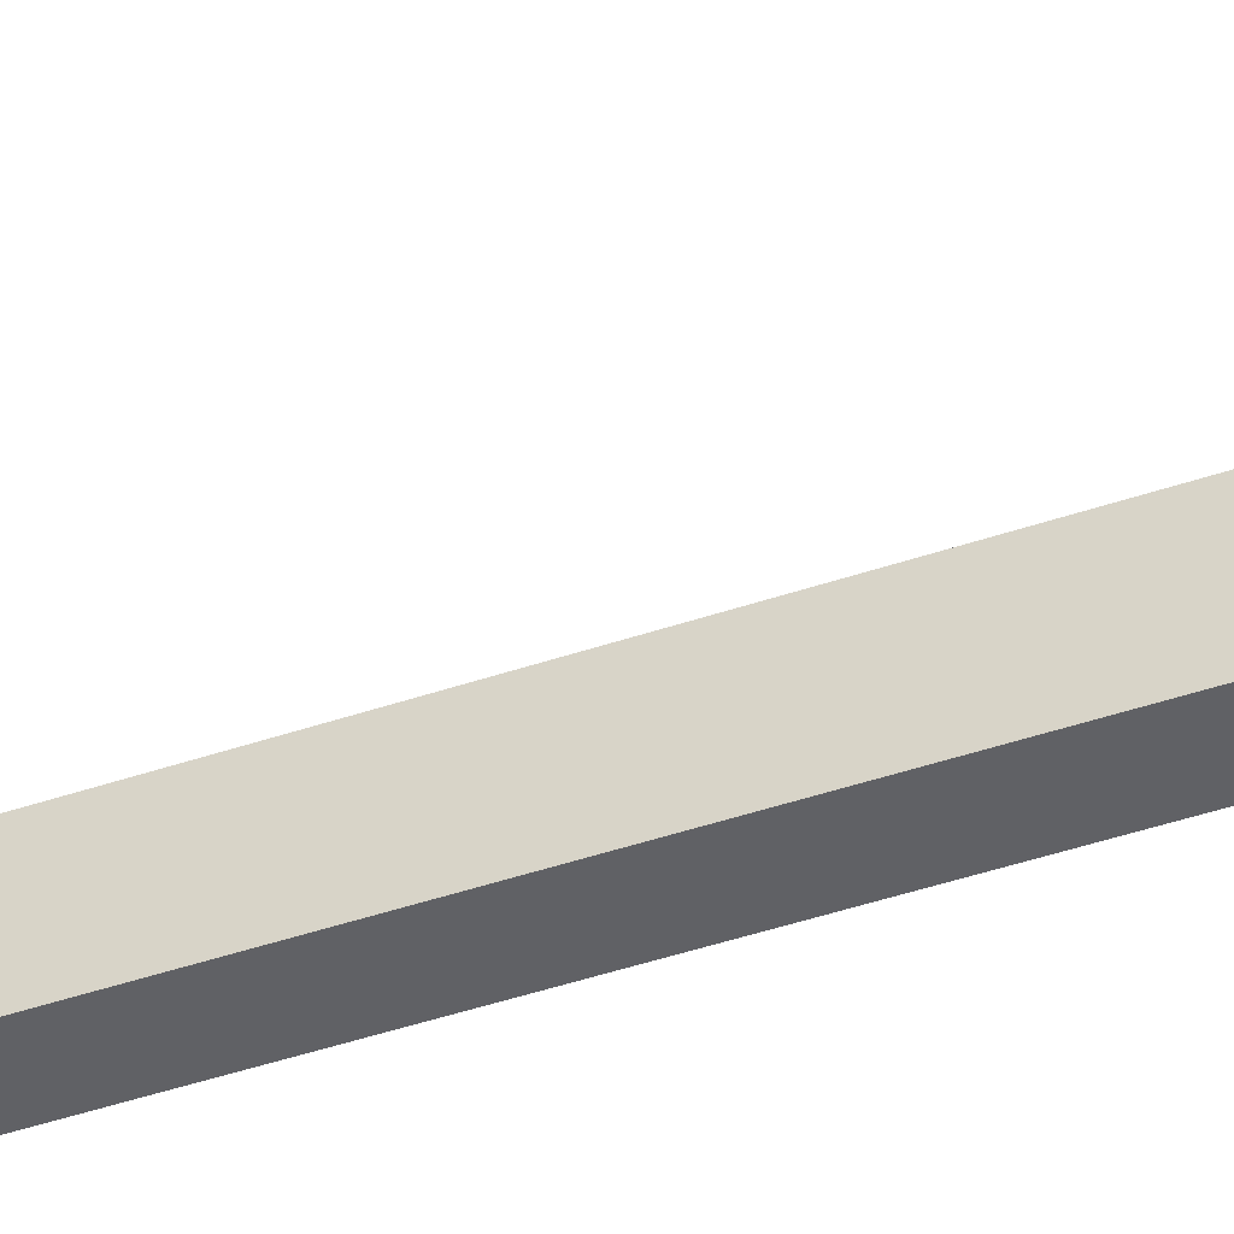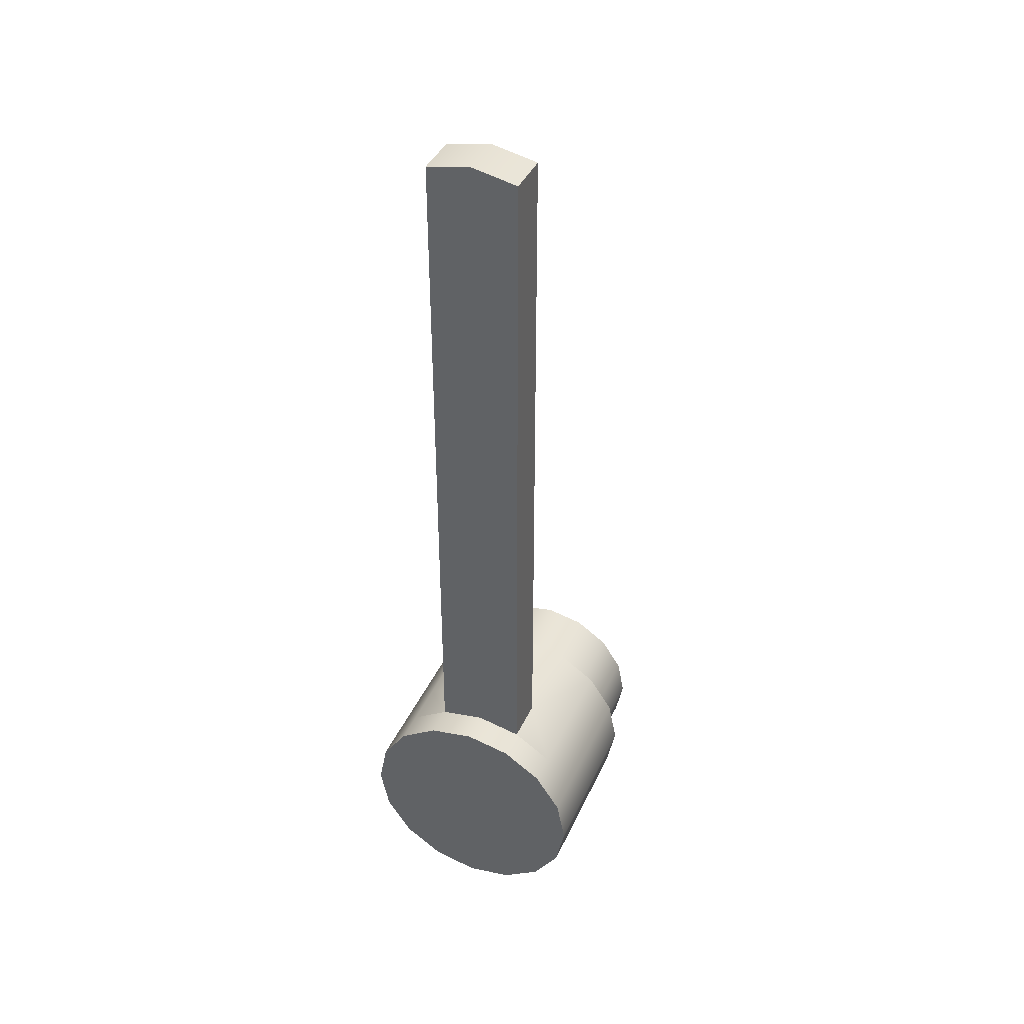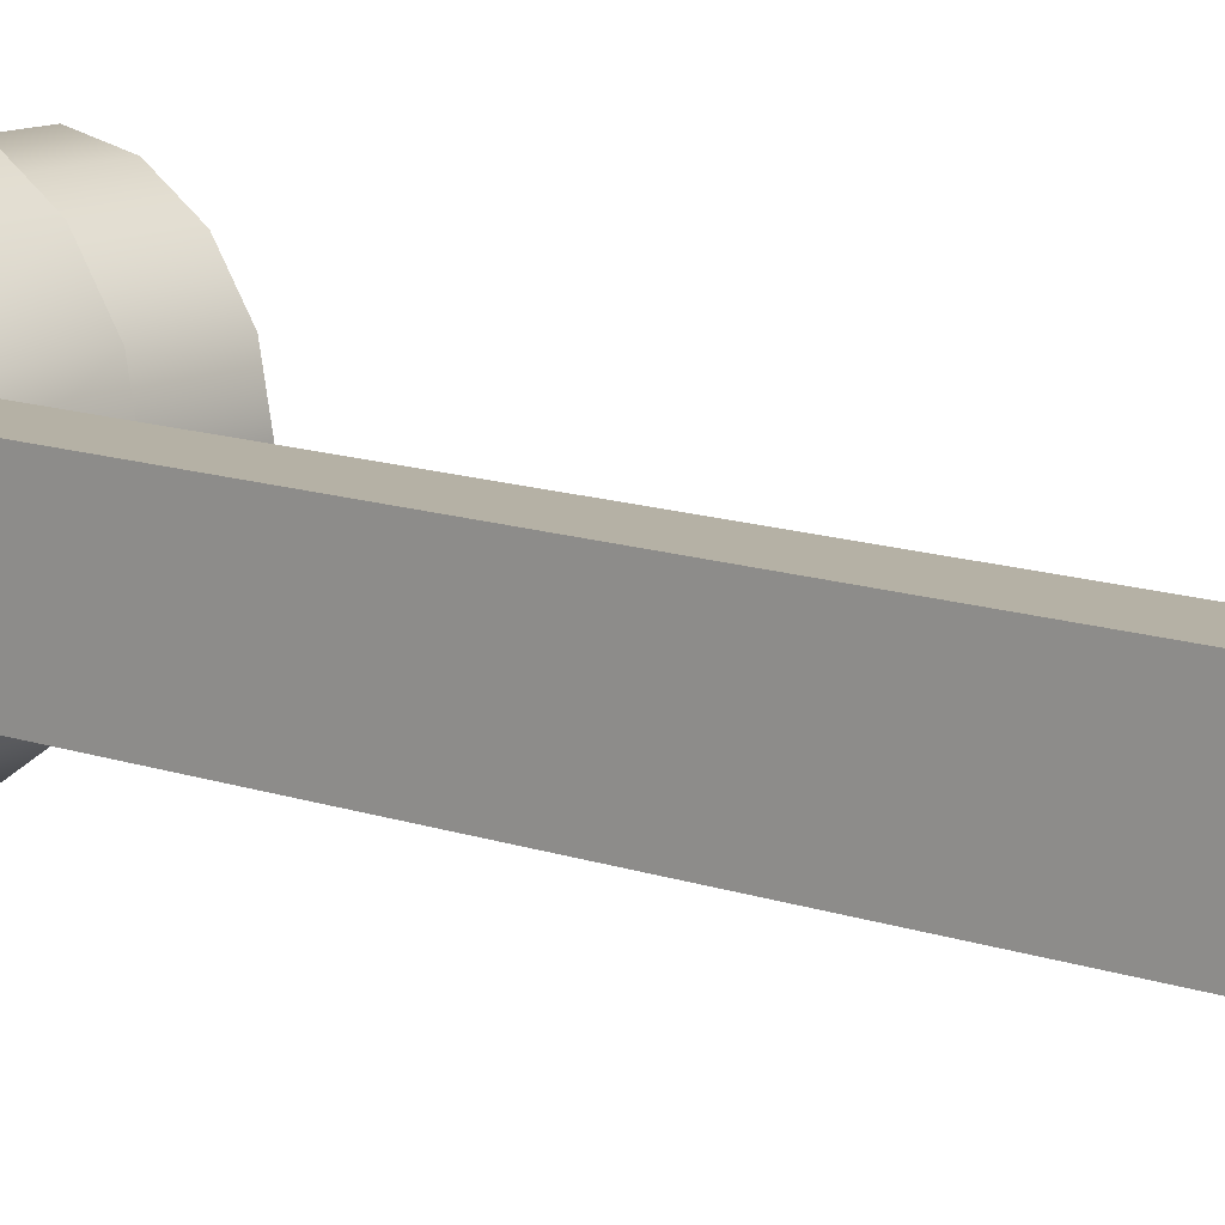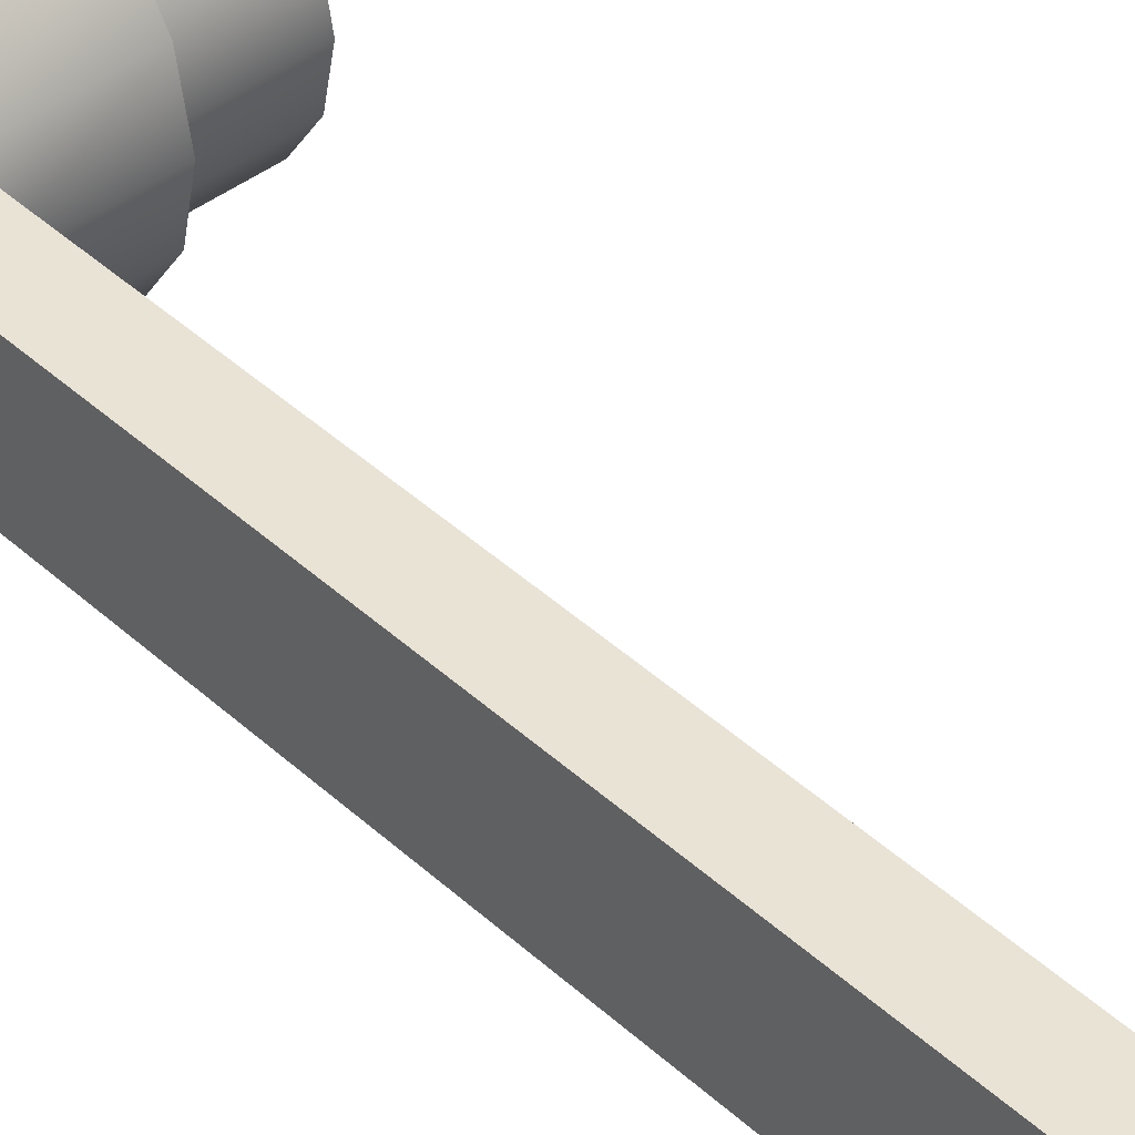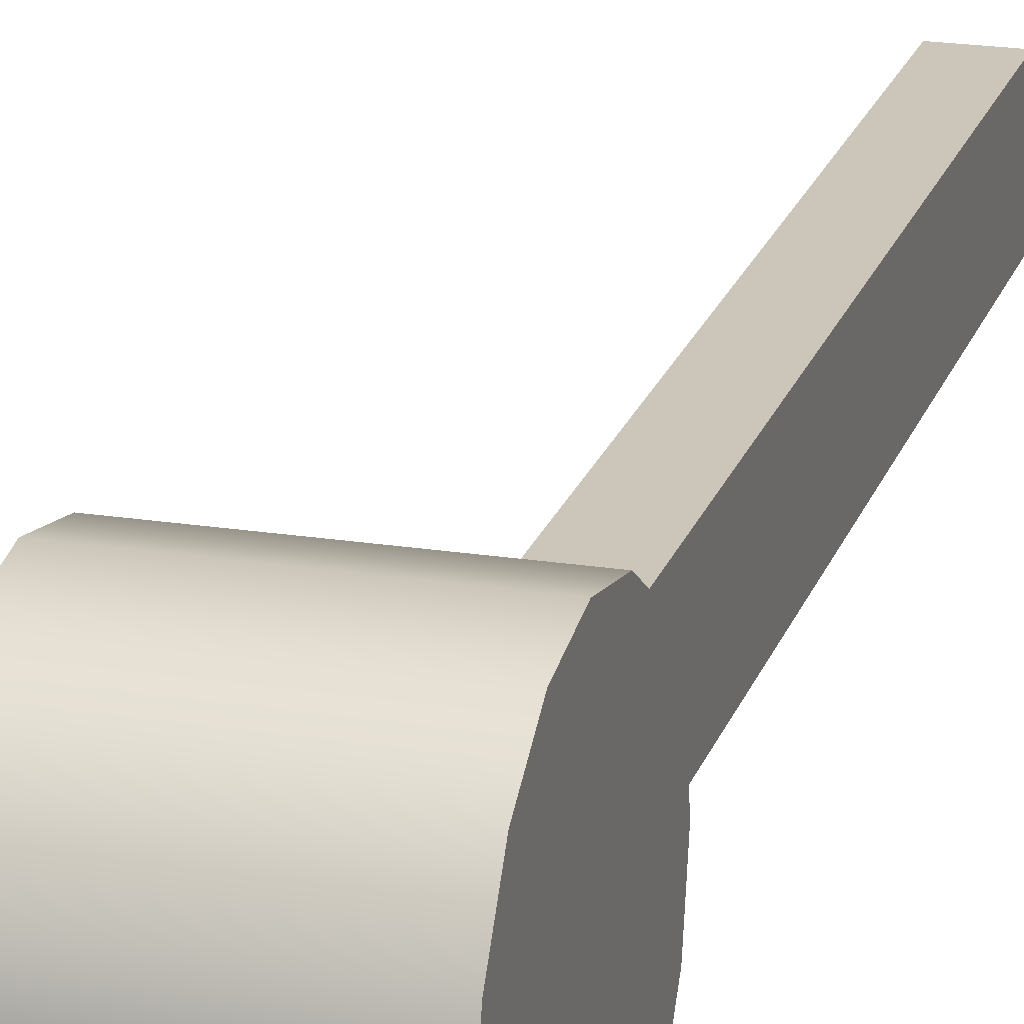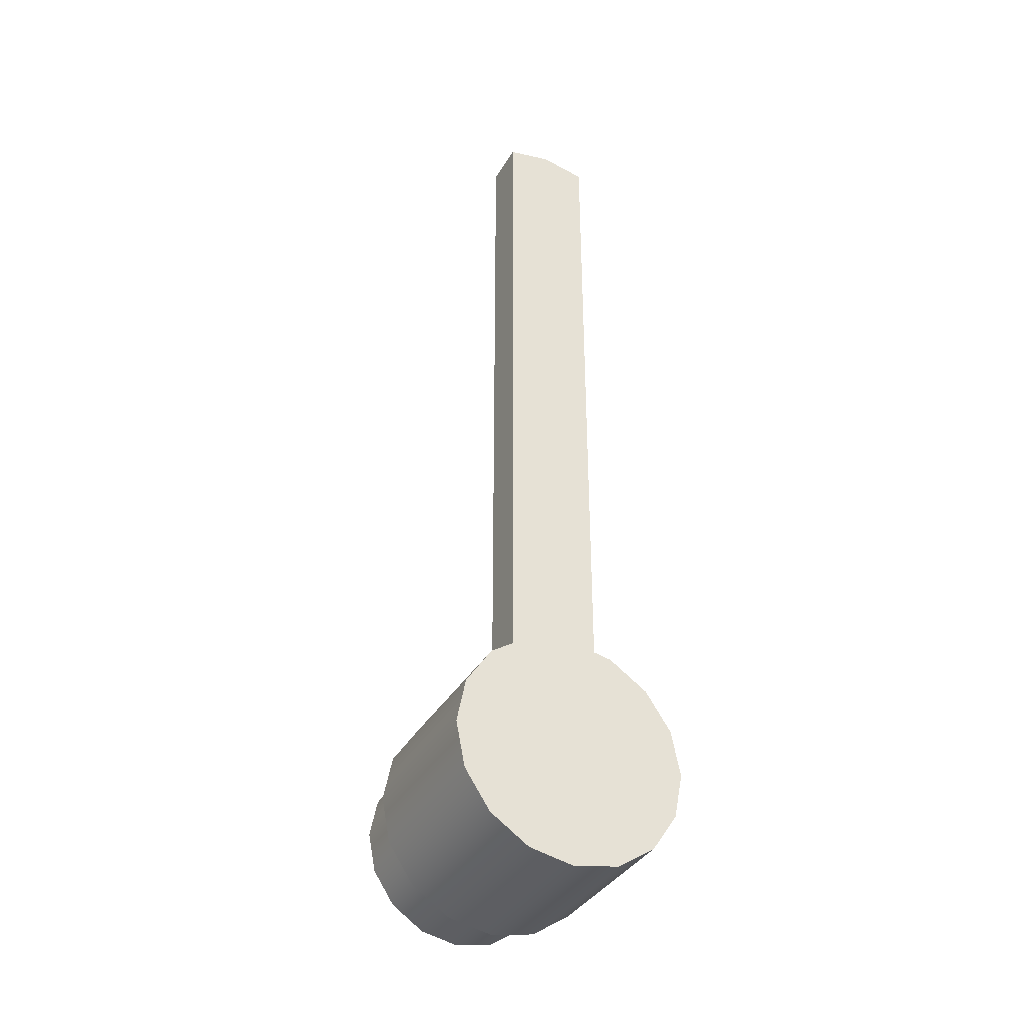
<metadata>
{"format":"obj","ext":"obj","renderer":"f3d","projection":"perspective","resolution":1024,"background":"white","views":[{"elev":-48.5,"azim":110.5,"up":"+Y"},{"elev":40.3,"azim":-67.0,"up":"+Z"},{"elev":11.9,"azim":-48.8,"up":"+Y"},{"elev":42.2,"azim":-42.3,"up":"+Y"},{"elev":20.9,"azim":-164.1,"up":"+Y"},{"elev":-36.5,"azim":-116.5,"up":"+Z"}]}
</metadata>
<code>
o SinkFaucetKnob_19
v -0.03008 0.09421 -0.04464
v -0.03008 0.09126 -0.04661
v -0.03008 0.09618 -0.04169
v -0.03008 0.09687 -0.03821
v -0.03008 0.08778 -0.0473
v -0.03008 0.08431 -0.04661
v -0.03008 0.09618 -0.03474
v -0.03008 0.08136 -0.04464
v -0.03008 0.09421 -0.03179
v -0.03008 0.07939 -0.04169
v -0.03008 0.09126 -0.02982
v -0.03008 0.0787 -0.03821
v -0.03008 0.08778 -0.02913
v -0.03008 0.07939 -0.03474
v -0.03008 0.08431 -0.02982
v -0.03008 0.08136 -0.03179
v -0.01947 0.08135 -0.03179
v -0.01947 0.08431 -0.02982
v -0.01947 0.08778 -0.02913
v -0.01947 0.09126 -0.02982
v -0.01947 0.09421 -0.03179
v -0.01947 0.09618 -0.03474
v -0.01947 0.09687 -0.03821
v -0.01947 0.09618 -0.04169
v -0.01947 0.09421 -0.04463
v -0.01947 0.09126 -0.04661
v -0.01947 0.08778 -0.0473
v -0.01947 0.08431 -0.04661
v -0.01947 0.08135 -0.04463
v -0.01947 0.07939 -0.04169
v -0.01947 0.0787 -0.03821
v -0.01947 0.07939 -0.03474
v -0.01947 0.08239 -0.03283
v -0.01947 0.08487 -0.03117
v -0.01947 0.08778 -0.03059
v -0.01947 0.0907 -0.03117
v -0.01947 0.09318 -0.03283
v -0.01947 0.09482 -0.03529
v -0.01947 0.0954 -0.03821
v -0.01947 0.09482 -0.04113
v -0.01947 0.09318 -0.04359
v -0.01947 0.0907 -0.04525
v -0.01947 0.08778 -0.04583
v -0.01947 0.08487 -0.04525
v -0.01947 0.08239 -0.04359
v -0.01947 0.08074 -0.04113
v -0.01947 0.08016 -0.03821
v -0.01947 0.08074 -0.03529
v -0.01341 0.08487 -0.03117
v -0.01341 0.08239 -0.03284
v -0.01341 0.08778 -0.03059
v -0.01341 0.0907 -0.03117
v -0.01341 0.09318 -0.03284
v -0.01341 0.09482 -0.03529
v -0.01341 0.0954 -0.03821
v -0.01341 0.09482 -0.04113
v -0.01341 0.09318 -0.04359
v -0.01341 0.0907 -0.04525
v -0.01341 0.08778 -0.04583
v -0.01341 0.08487 -0.04525
v -0.01341 0.08239 -0.04359
v -0.01341 0.08074 -0.04113
v -0.01341 0.08016 -0.03821
v -0.01341 0.08074 -0.03529
v -0.02654 0.08431 -0.02982
v -0.02654 0.08778 -0.02913
v -0.02654 0.09126 -0.02982
v -0.02654 0.09421 -0.03179
v -0.02654 0.09618 -0.03474
v -0.02654 0.09687 -0.03821
v -0.02654 0.09618 -0.04169
v -0.02654 0.09421 -0.04463
v -0.02654 0.09126 -0.04661
v -0.02654 0.08778 -0.0473
v -0.02654 0.08431 -0.04661
v -0.02654 0.08136 -0.04463
v -0.02654 0.07939 -0.04169
v -0.02654 0.0787 -0.03821
v -0.02654 0.07939 -0.03474
v -0.02654 0.08136 -0.03179
v -0.02654 0.08431 0.0249
v -0.02654 0.08778 0.02559
v -0.03008 0.08431 0.0249
v -0.03008 0.08778 0.02559
v -0.02654 0.09126 0.0249
v -0.03008 0.09126 0.0249
v -0.03251 0.09421 -0.04464
v -0.03251 0.08778 -0.03821
v -0.03251 0.09618 -0.04169
v -0.03251 0.09687 -0.03821
v -0.03251 0.09618 -0.03474
v -0.03251 0.09421 -0.03179
v -0.03251 0.08136 -0.04464
v -0.03251 0.08431 -0.04661
v -0.03251 0.08778 -0.0473
v -0.03251 0.09126 -0.02982
v -0.03251 0.08778 -0.02913
v -0.03251 0.0787 -0.03821
v -0.03251 0.07939 -0.04169
v -0.03251 0.08431 -0.02982
v -0.03251 0.08136 -0.03179
v -0.03251 0.07939 -0.03474
v -0.03251 0.09126 -0.04661
f 88 87 89 90
f 88 90 91 92
f 88 93 94 95
f 88 92 96 97
f 88 98 99 93
f 88 97 100 101
f 88 101 102 98
f 88 95 103 87
f 50 33 34 49
f 51 49 34 35
f 52 51 35 36
f 53 52 36 37
f 37 38 54 53
f 55 54 38 39
f 56 55 39 40
f 40 41 57 56
f 58 57 41 42
f 59 58 42 43
f 60 59 43 44
f 61 60 44 45
f 45 46 62 61
f 63 62 46 47
f 64 63 47 48
f 48 33 50 64
f 65 18 17 80
f 19 18 65 66
f 20 19 66 67
f 21 20 67 68
f 22 21 68 69
f 23 22 69 70
f 24 23 70 71
f 25 24 71 72
f 26 25 72 73
f 27 26 73 74
f 28 27 74 75
f 29 28 75 76
f 30 29 76 77
f 31 30 77 78
f 32 31 78 79
f 17 32 79 80
f 17 18 34 33
f 18 19 35 34
f 19 20 36 35
f 20 21 37 36
f 21 22 38 37
f 22 23 39 38
f 23 24 40 39
f 24 25 41 40
f 25 26 42 41
f 26 27 43 42
f 27 28 44 43
f 28 29 45 44
f 29 30 46 45
f 30 31 47 46
f 31 32 48 47
f 32 17 33 48
f 82 81 83 84
f 85 82 84 86
f 68 67 11 9
f 9 7 69 68
f 70 69 7 4
f 71 70 4 3
f 3 1 72 71
f 73 72 1 2
f 74 73 2 5
f 75 74 5 6
f 76 75 6 8
f 8 10 77 76
f 78 77 10 12
f 79 78 12 14
f 14 16 80 79
f 65 80 16 15
f 66 65 81 82
f 65 15 83 81
f 15 13 84 83
f 67 66 82 85
f 13 11 86 84
f 11 67 85 86
f 1 3 89 87
f 3 4 90 89
f 4 7 91 90
f 7 9 92 91
f 8 6 94 93
f 6 5 95 94
f 9 11 96 92
f 11 13 97 96
f 12 10 99 98
f 10 8 93 99
f 13 15 100 97
f 15 16 101 100
f 16 14 102 101
f 14 12 98 102
f 5 2 103 95
f 2 1 87 103

</code>
